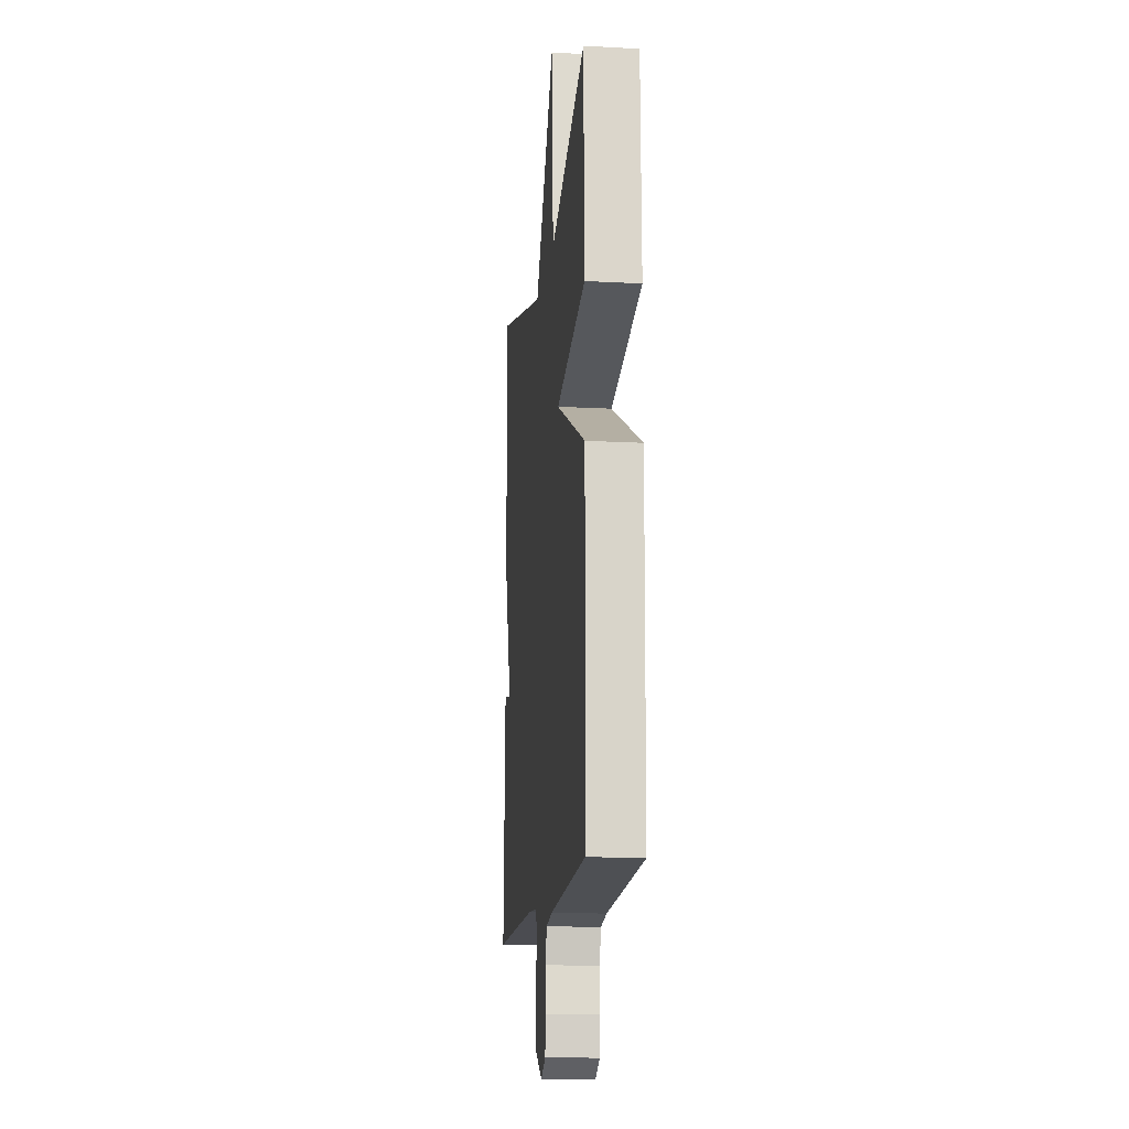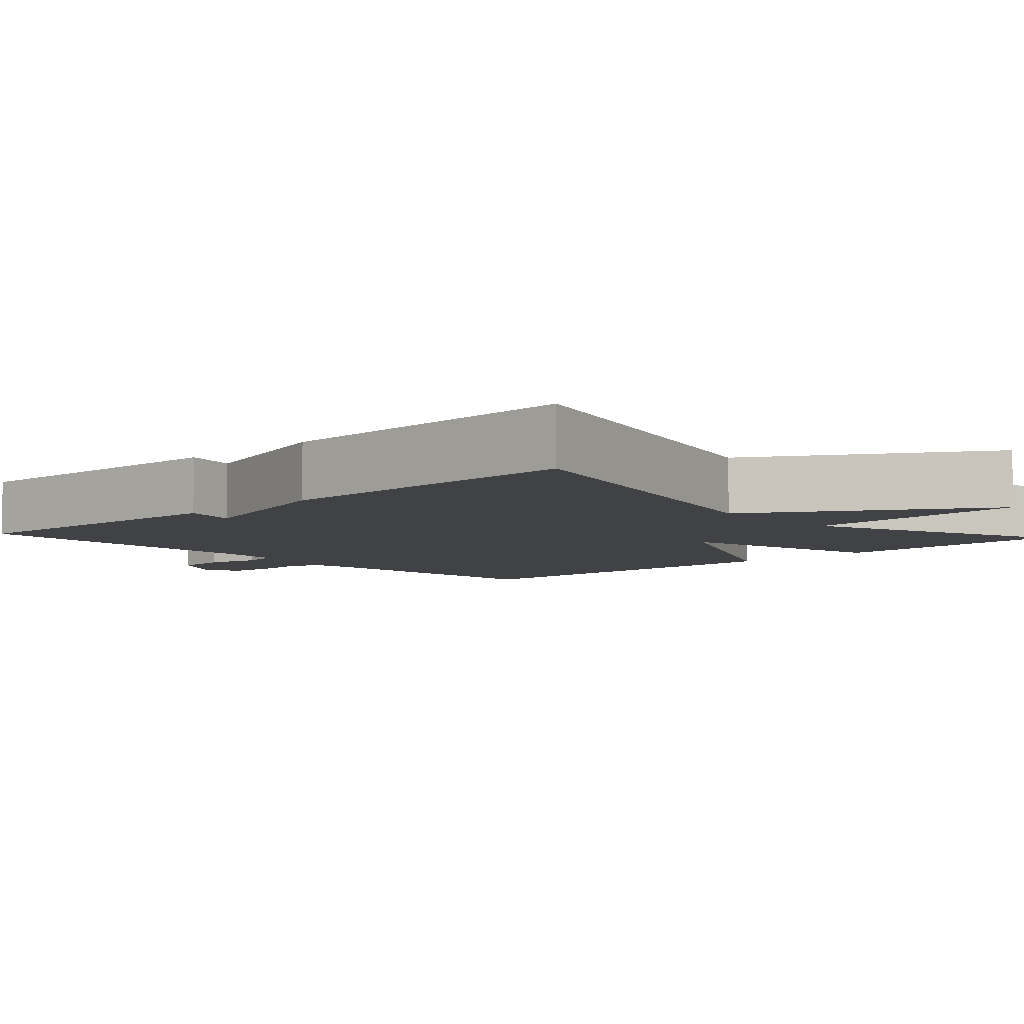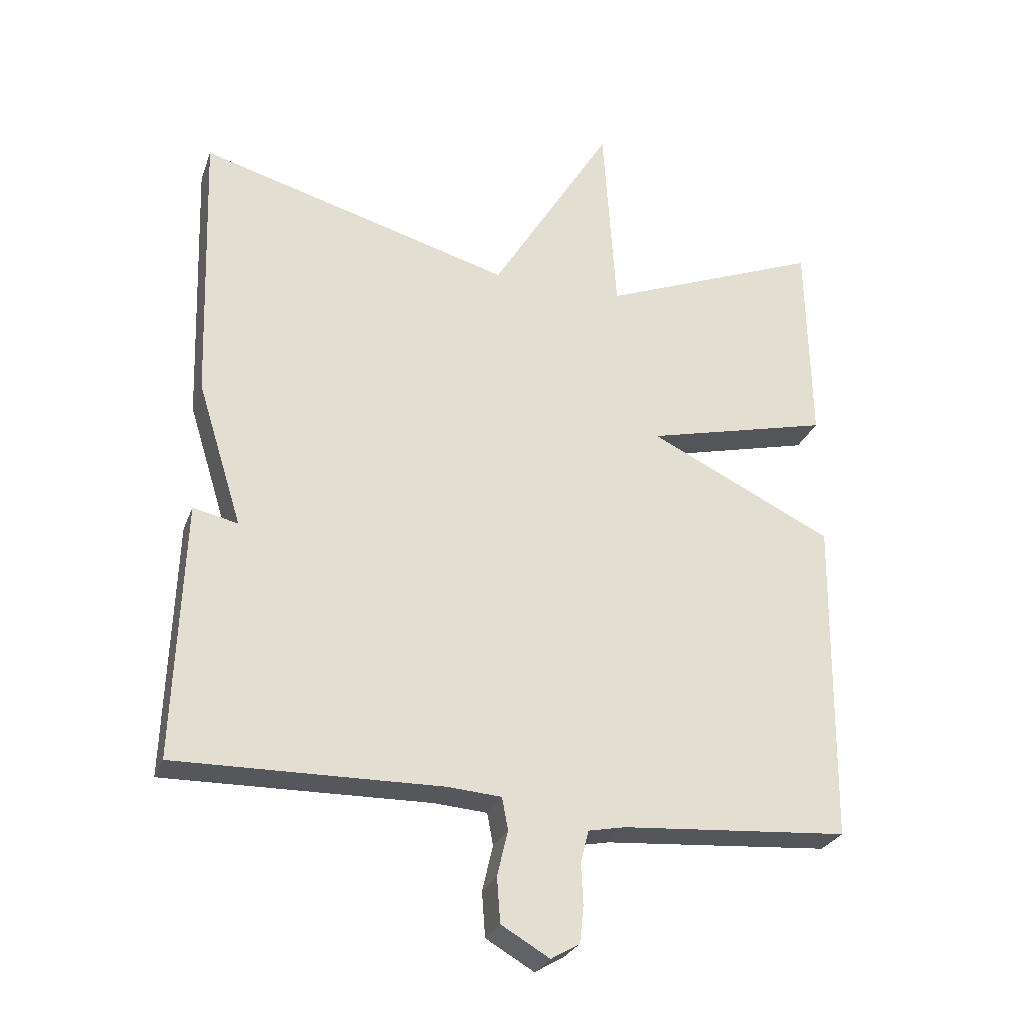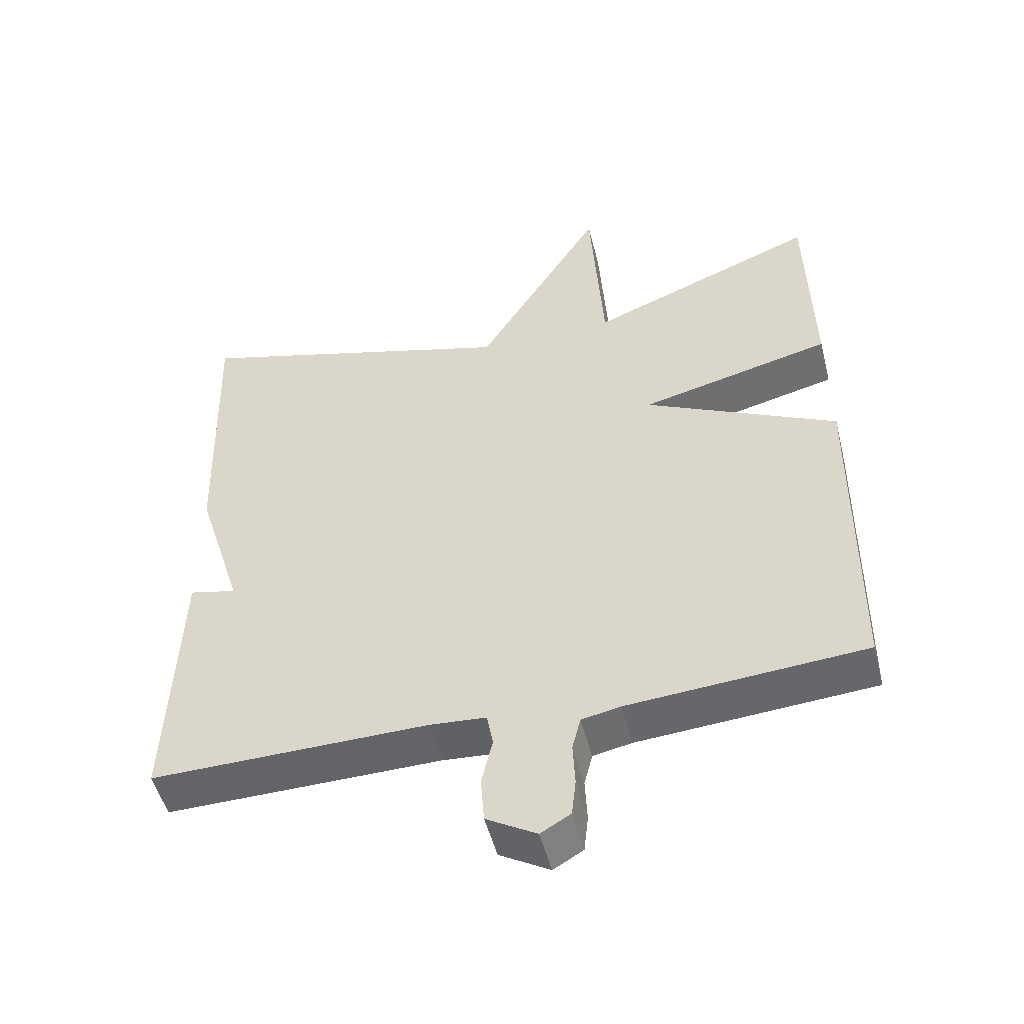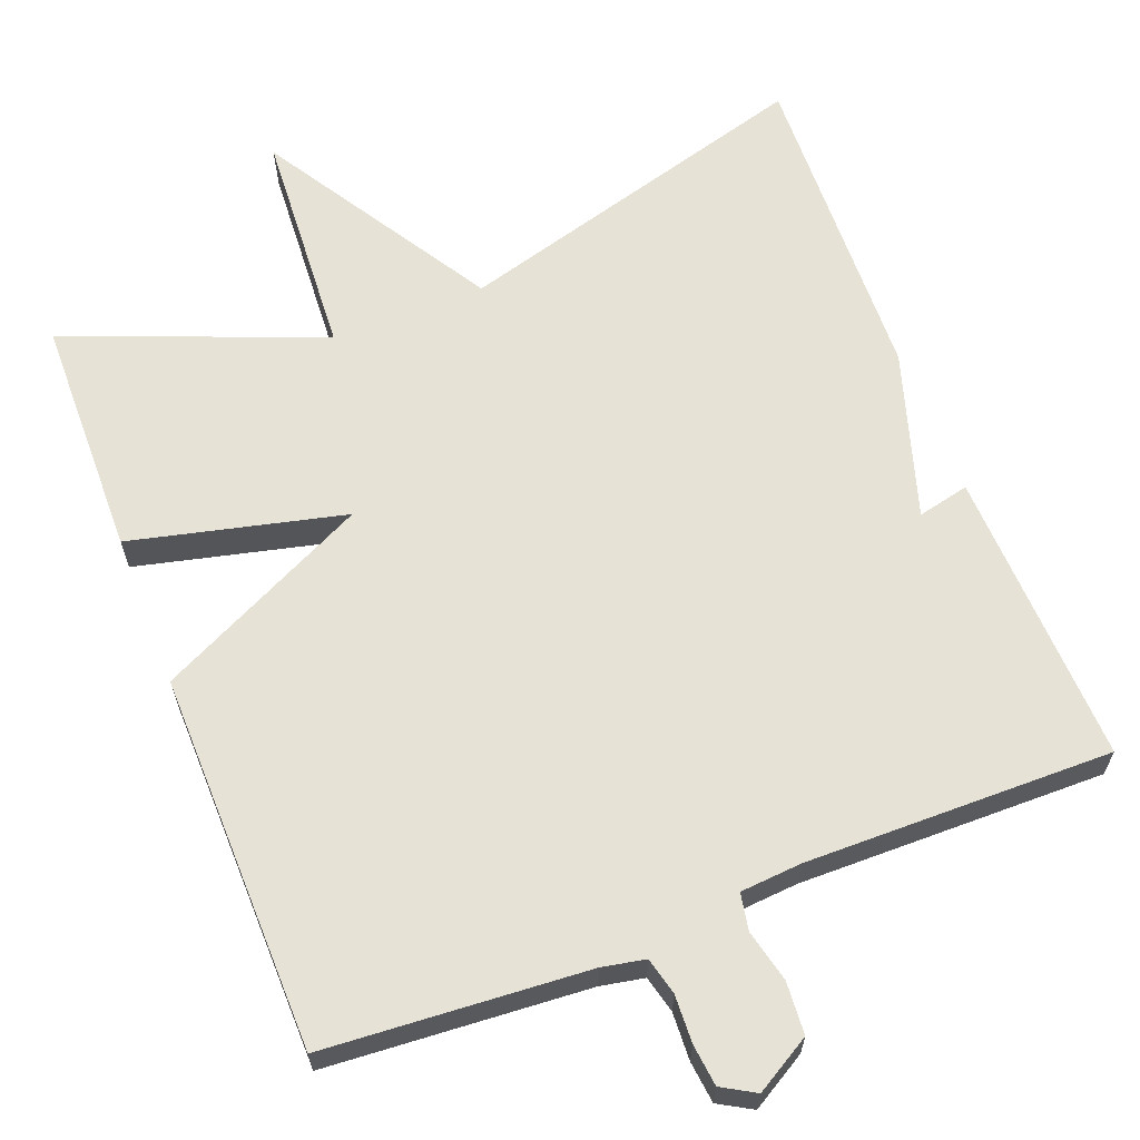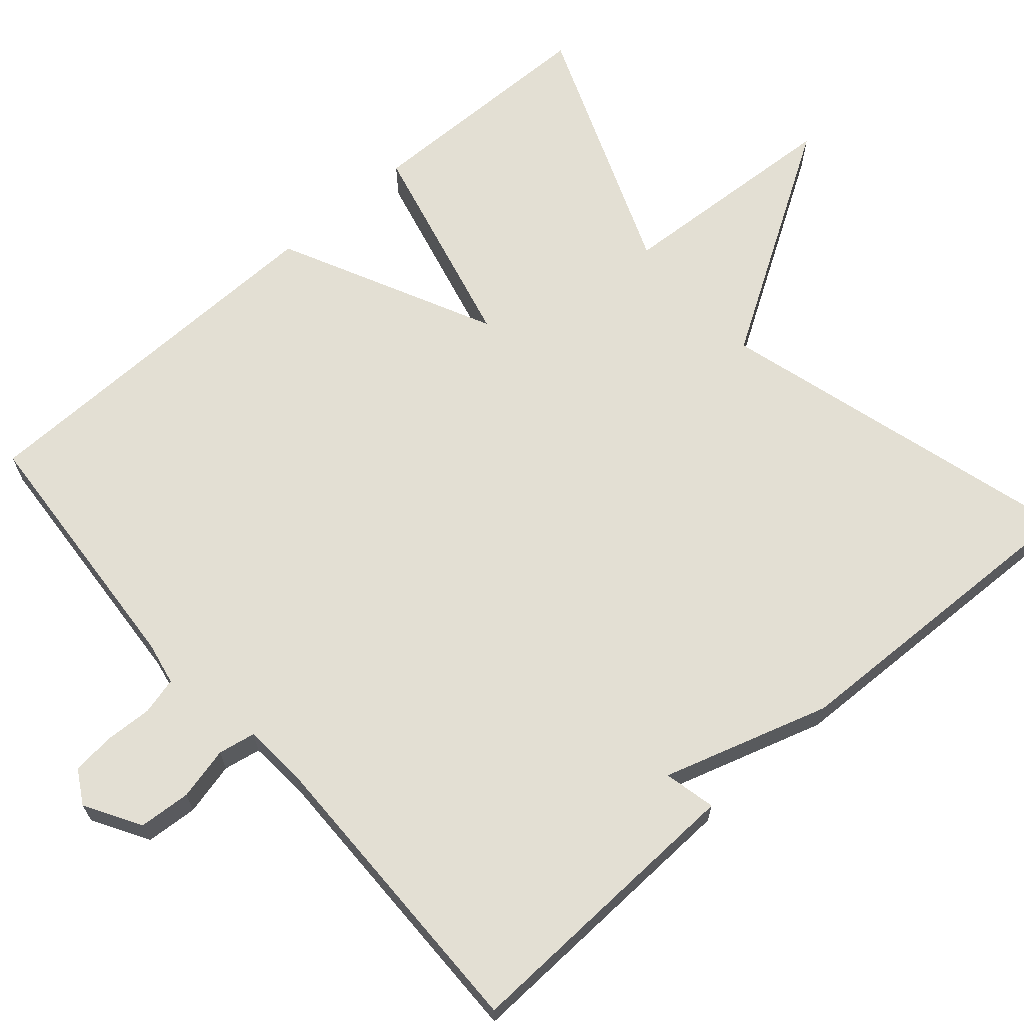
<metadata>
{"format":"obj","ext":"obj","renderer":"f3d","projection":"perspective","resolution":1024,"background":"white","views":[{"elev":-14.6,"azim":83.3,"up":"+Z"},{"elev":-6.4,"azim":-47.2,"up":"+Y"},{"elev":-27.2,"azim":-17.8,"up":"+Z"},{"elev":-50.8,"azim":14.2,"up":"+Z"},{"elev":63.8,"azim":158.7,"up":"+Y"},{"elev":66.9,"azim":-131.2,"up":"+Y"}]}
</metadata>
<code>
v -0.5 0.07 0.5
v -0.031 0.07 0.369
v 0.15 0.07 0.665
v 0.169 0.07 0.369
v 0.5 0.07 0.5
v 0.506 0.07 0.189
v 0.23 0.07 0.122
v 0.506 0.07 -0.011
v 0.5 0.07 -0.5
v 0.161 0.07 -0.525
v 0.105 0.07 -0.536
v 0.093 0.07 -0.584
v 0.096 0.07 -0.646
v 0.09 0.07 -0.7
v 0.047 0.07 -0.725
v -0.025 0.07 -0.683
v -0.03 0.07 -0.616
v -0.014 0.07 -0.548
v -0.023 0.07 -0.5
v -0.103 0.07 -0.494
v -0.5 0.07 -0.5
v -0.486 0.07 -0.117
v -0.419 0.07 -0.132
v -0.486 0.07 0.083
v -0.5 0 0.5
v -0.031 0 0.369
v 0.15 0 0.665
v 0.169 0 0.369
v 0.5 0 0.5
v 0.506 0 0.189
v 0.23 0 0.122
v 0.506 0 -0.011
v 0.5 0 -0.5
v 0.161 0 -0.525
v 0.105 0 -0.536
v 0.093 0 -0.584
v 0.096 0 -0.646
v 0.09 0 -0.7
v 0.047 0 -0.725
v -0.025 0 -0.683
v -0.03 0 -0.616
v -0.014 0 -0.548
v -0.023 0 -0.5
v -0.103 0 -0.494
v -0.5 0 -0.5
v -0.486 0 -0.117
v -0.419 0 -0.132
v -0.486 0 0.083
f 23 24 1 2
f 20 21 22 23
f 19 20 23 2
f 2 3 4
f 19 2 4
f 18 19 4
f 16 17 18
f 15 16 18
f 14 15 18
f 13 14 18
f 12 13 18
f 11 12 18 4
f 10 11 4
f 7 8 9 10
f 7 10 4
f 4 5 6 7
f 26 25 48 47
f 47 46 45 44
f 26 47 44 43
f 28 27 26
f 28 26 43
f 28 43 42
f 42 41 40
f 42 40 39
f 42 39 38
f 42 38 37
f 42 37 36
f 28 42 36 35
f 28 35 34
f 34 33 32 31
f 28 34 31
f 31 30 29 28
f 1 25 26 2
f 2 26 27 3
f 3 27 28 4
f 4 28 29 5
f 5 29 30 6
f 6 30 31 7
f 7 31 32 8
f 8 32 33 9
f 9 33 34 10
f 10 34 35 11
f 11 35 36 12
f 12 36 37 13
f 13 37 38 14
f 14 38 39 15
f 15 39 40 16
f 16 40 41 17
f 17 41 42 18
f 18 42 43 19
f 19 43 44 20
f 20 44 45 21
f 21 45 46 22
f 22 46 47 23
f 23 47 48 24
f 24 48 25 1

</code>
